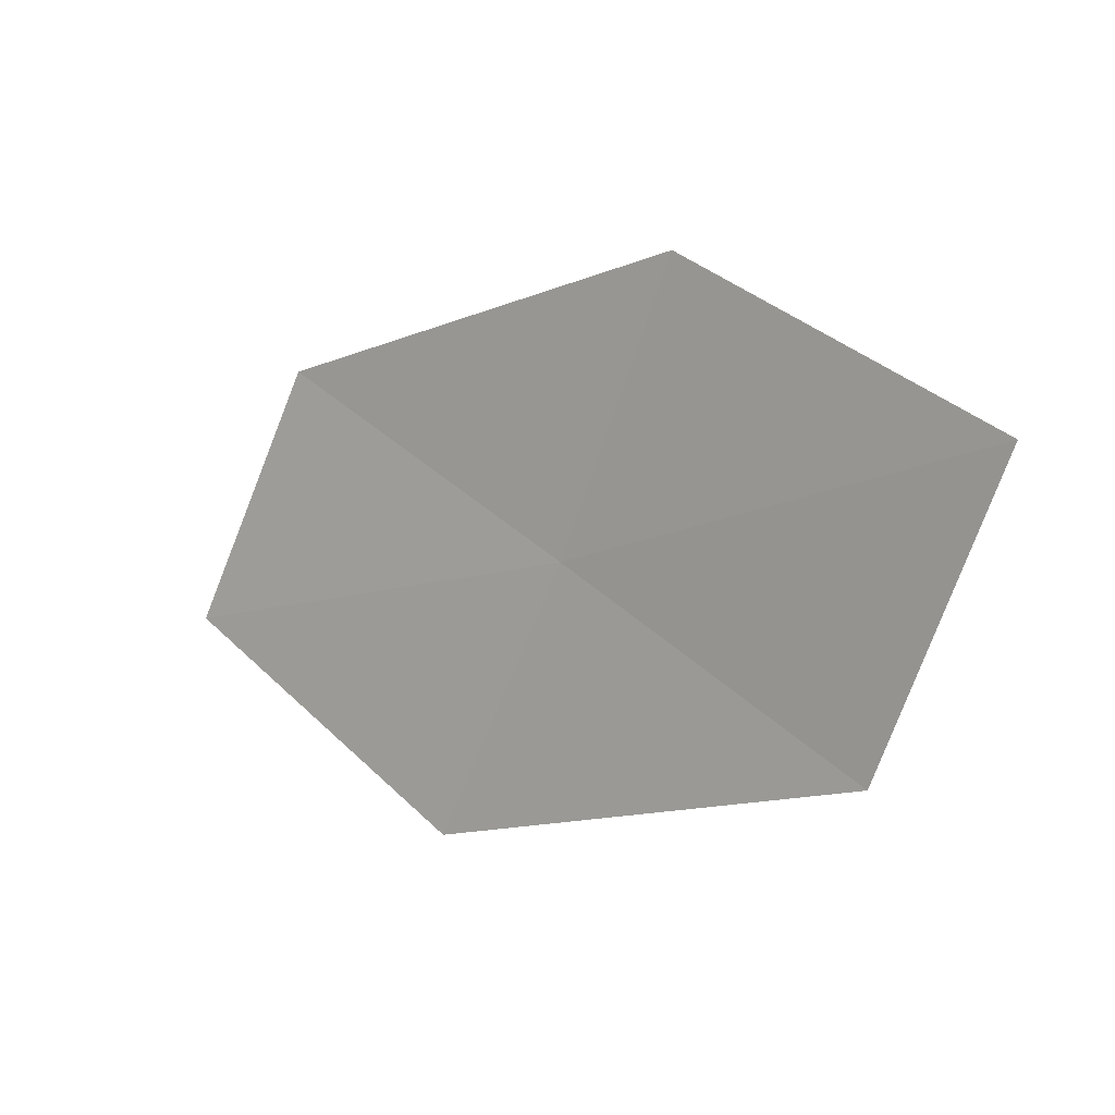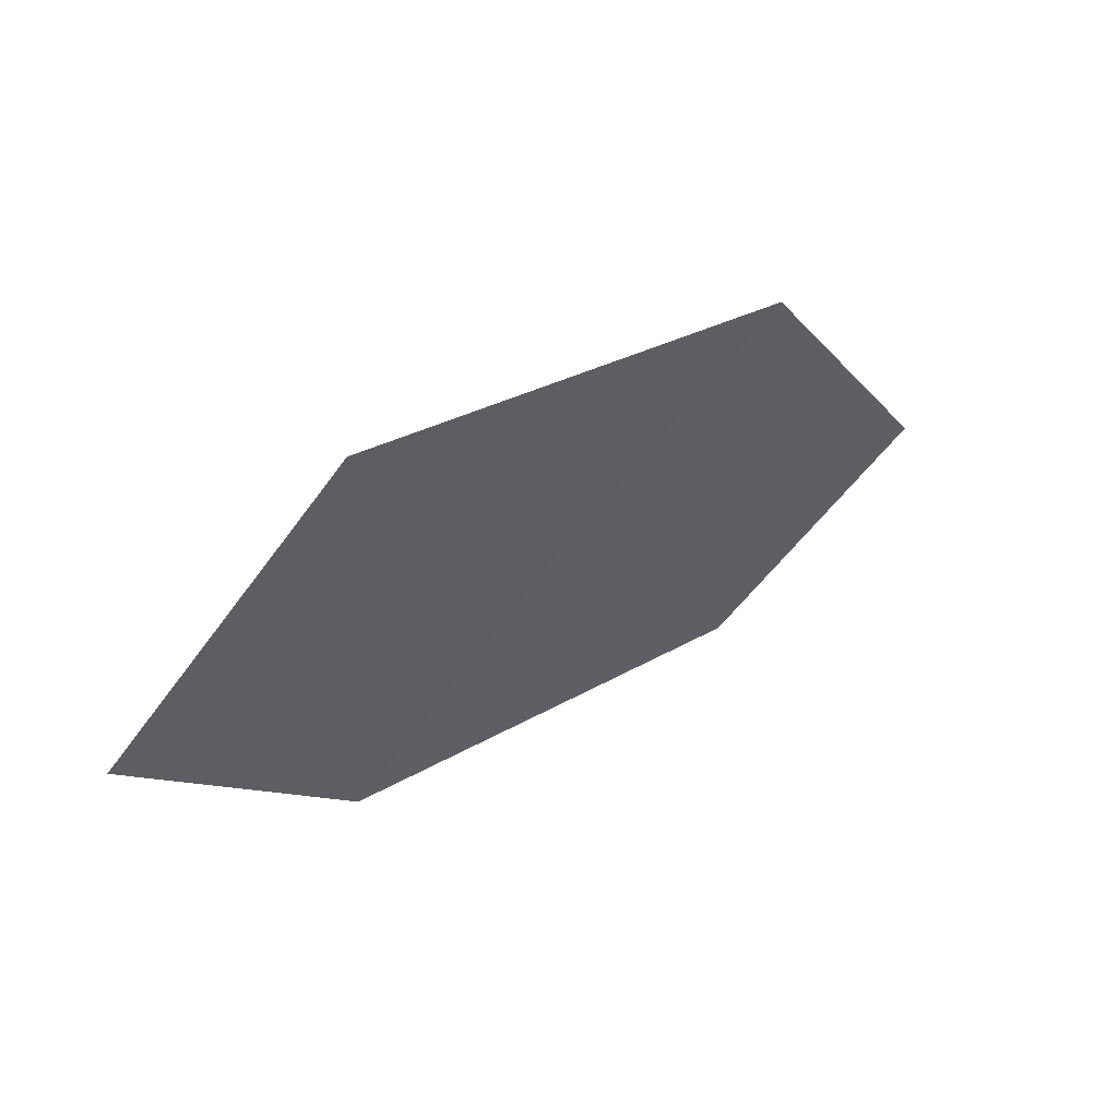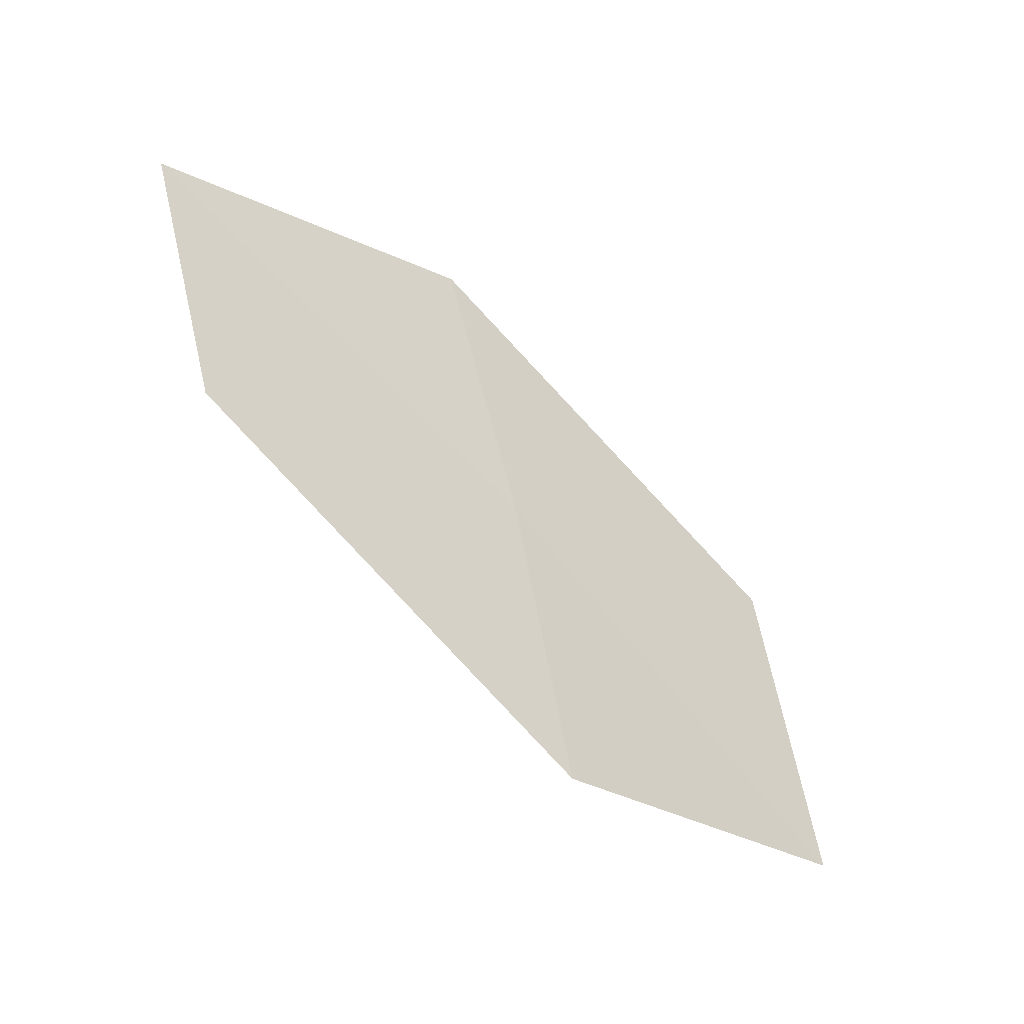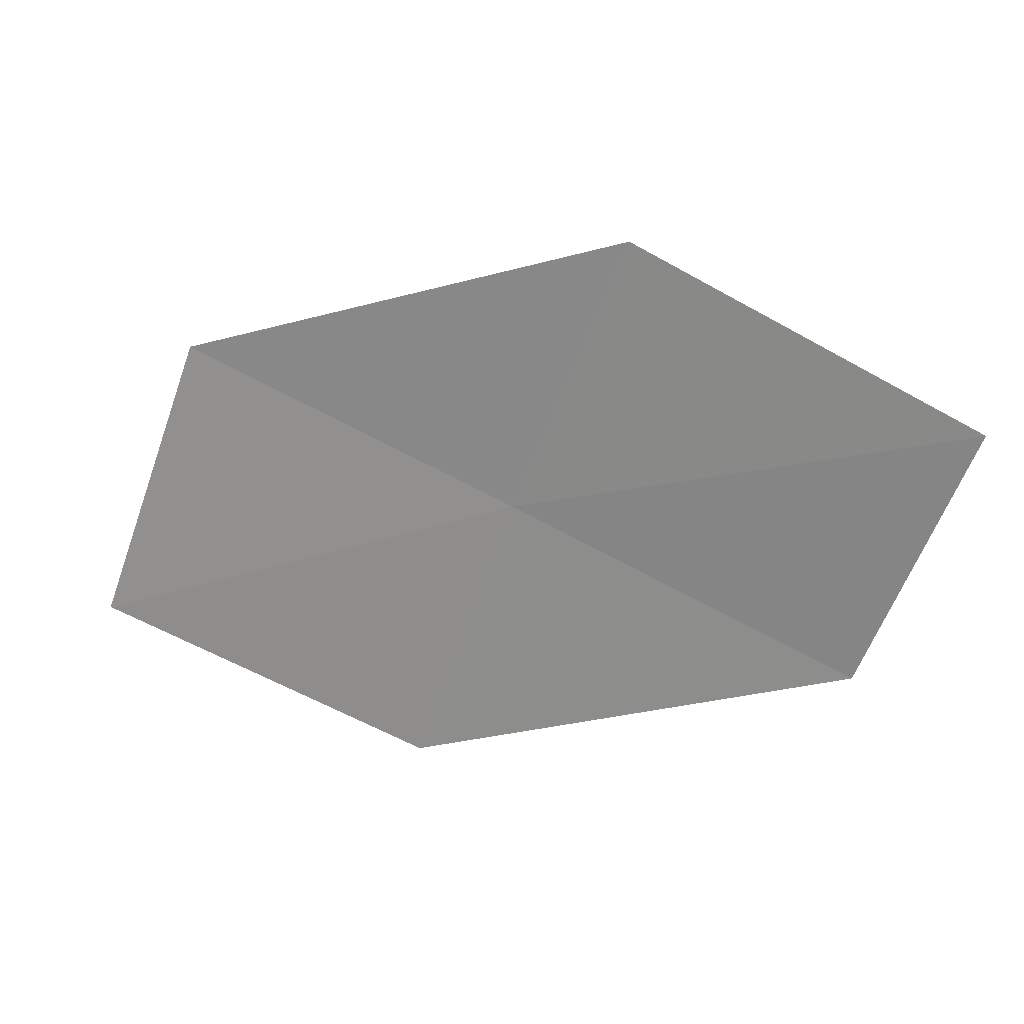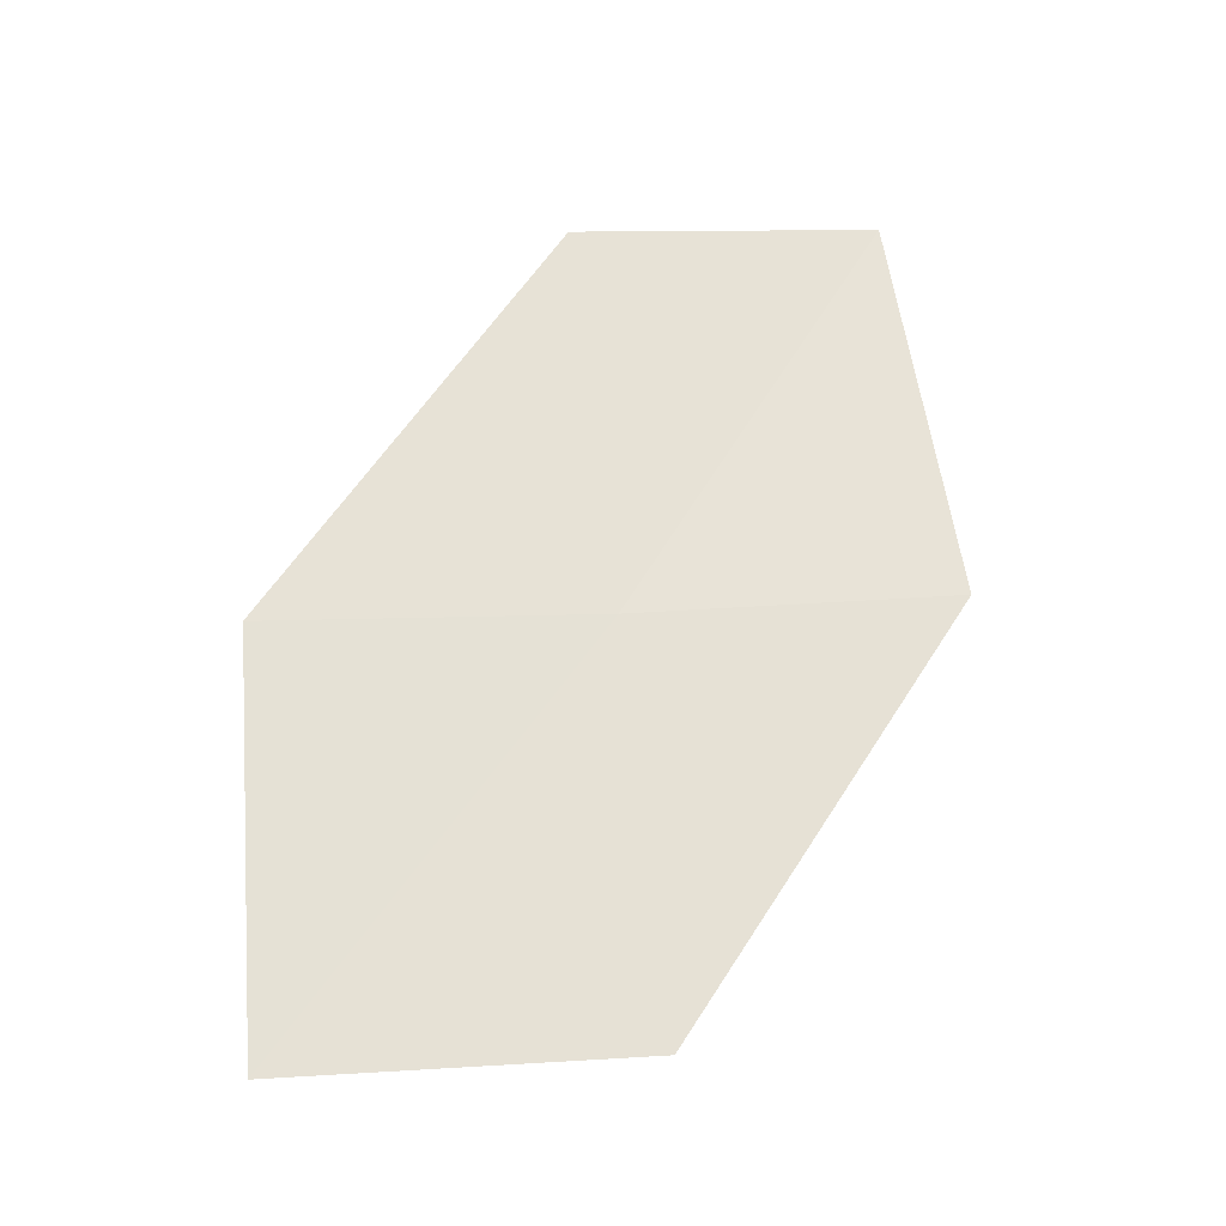
<metadata>
{"format":"obj","ext":"obj","renderer":"f3d","projection":"perspective","resolution":1024,"background":"white","views":[{"elev":-65.4,"azim":20.0,"up":"+Z"},{"elev":17.5,"azim":170.9,"up":"+Y"},{"elev":56.6,"azim":28.6,"up":"+Z"},{"elev":-7.0,"azim":-124.7,"up":"+Y"},{"elev":21.4,"azim":119.9,"up":"+Z"}]}
</metadata>
<code>
v 11.7 9.506 29.67
v 12.97 9.235 28.88
v 12.29 8.755 29.71
v 12.35 10.03 28.86
v 11.07 10.22 29.65
v 11.03 8.963 30.48
v 10.43 9.633 30.44
f 1 3 2
f 1 2 4
f 1 4 5
f 1 6 3
f 1 7 6
f 1 5 7

</code>
